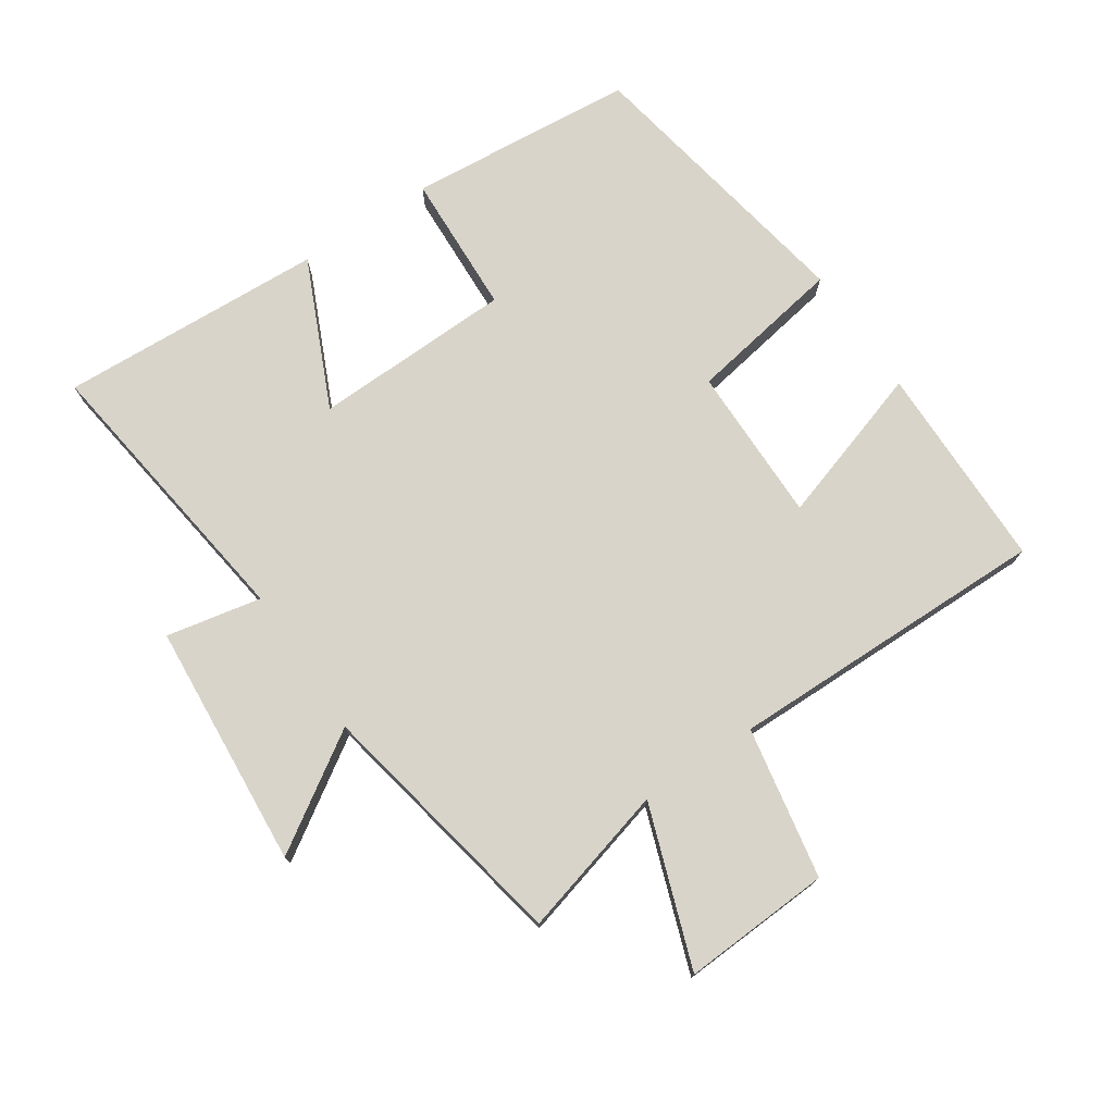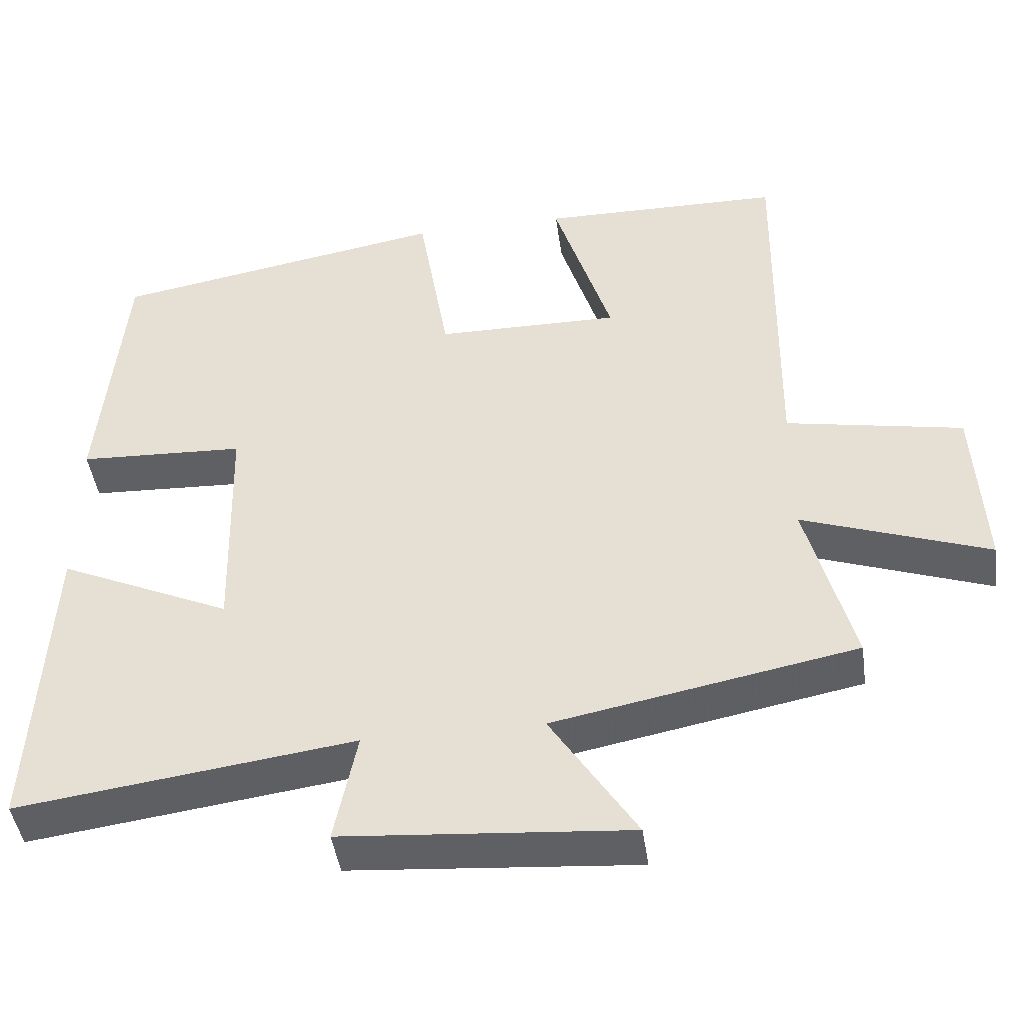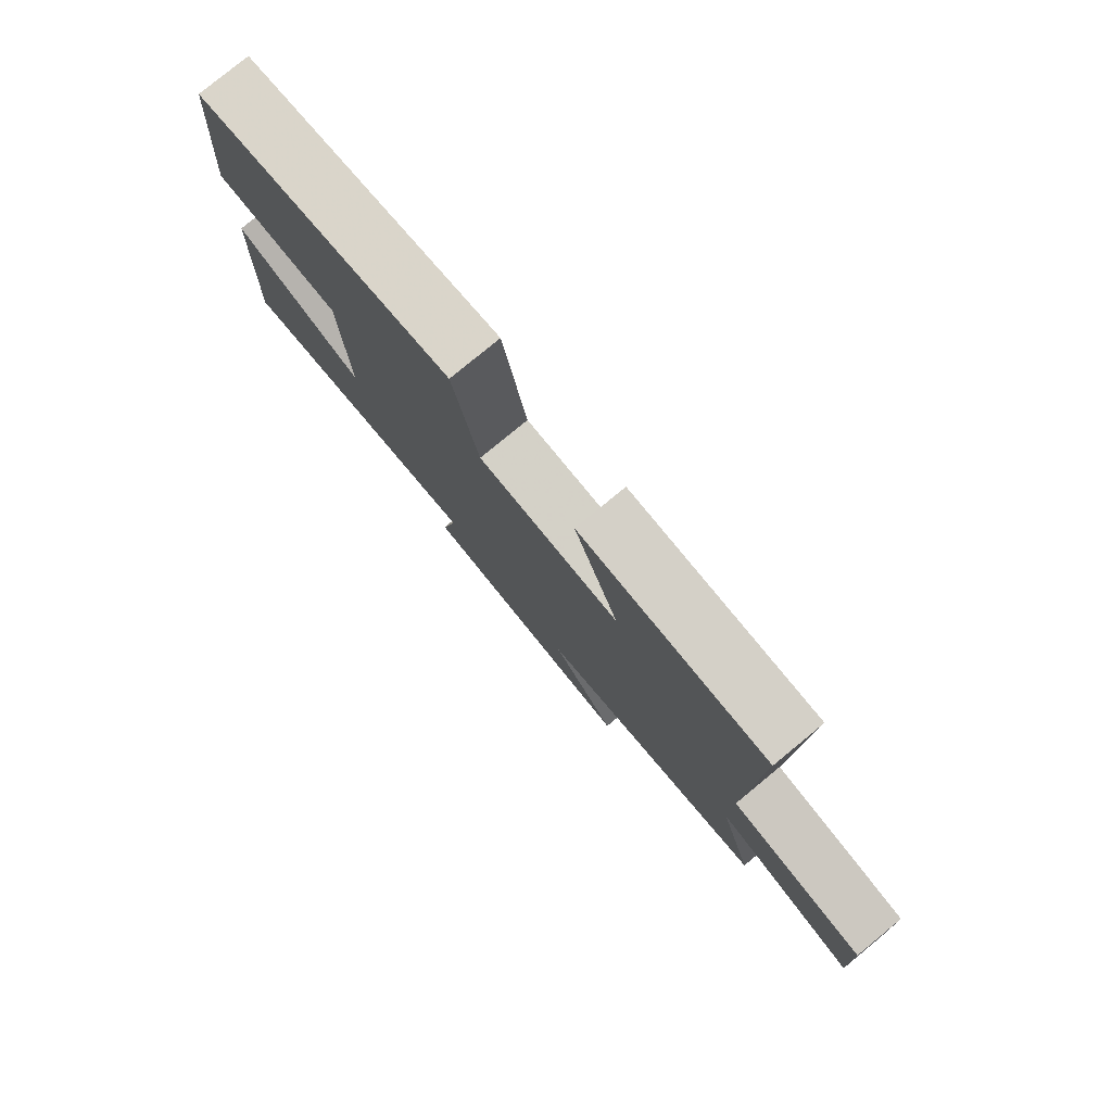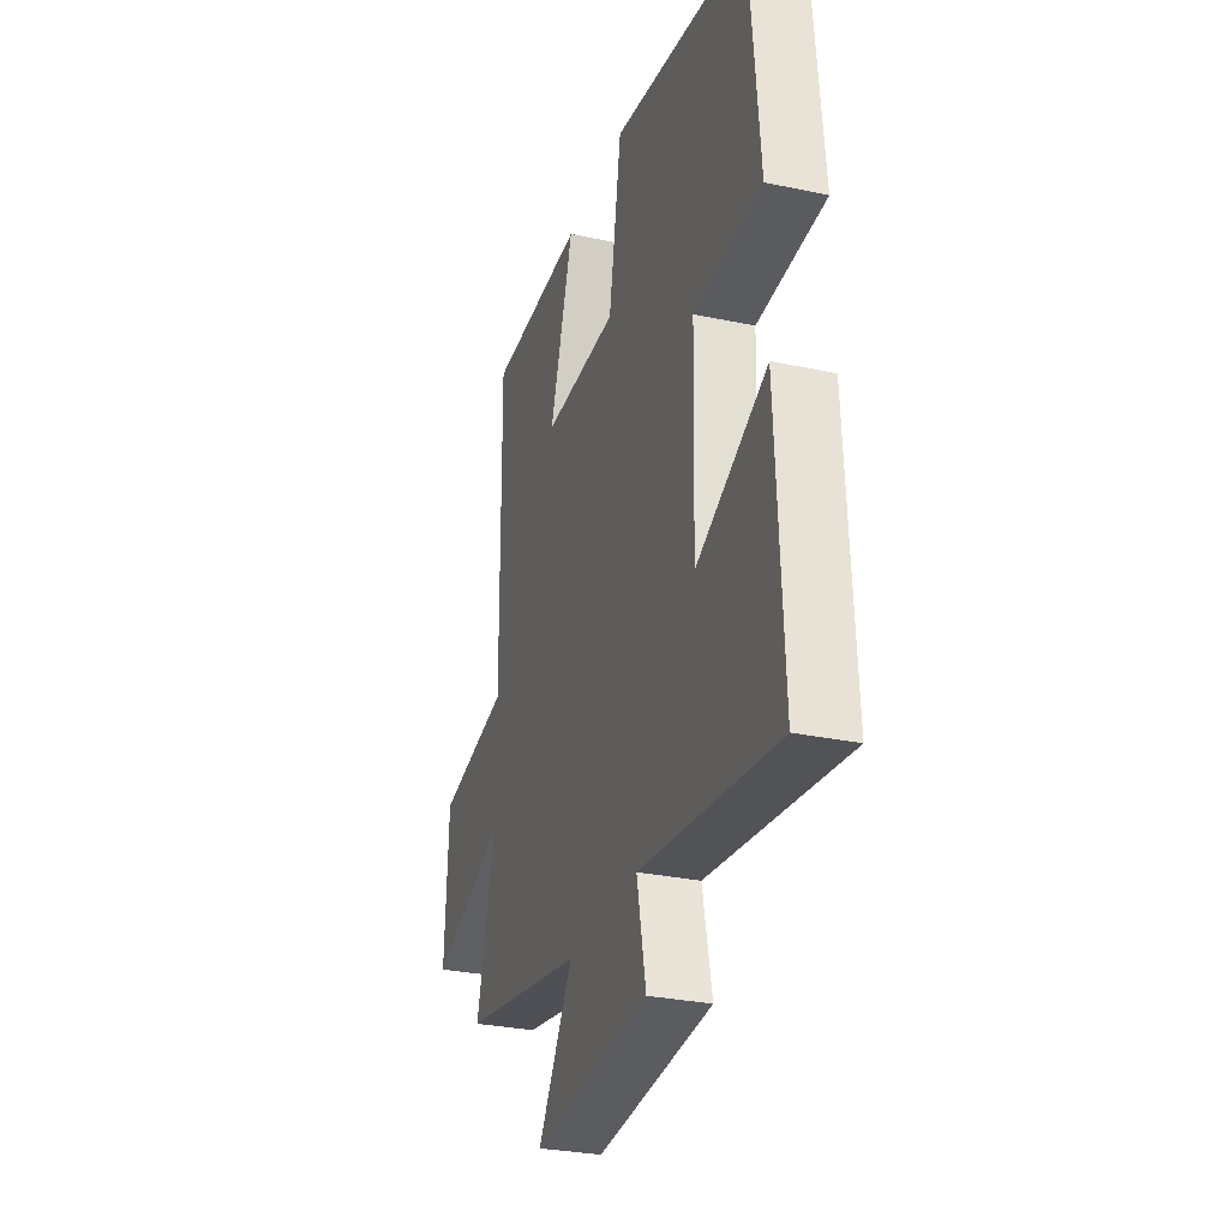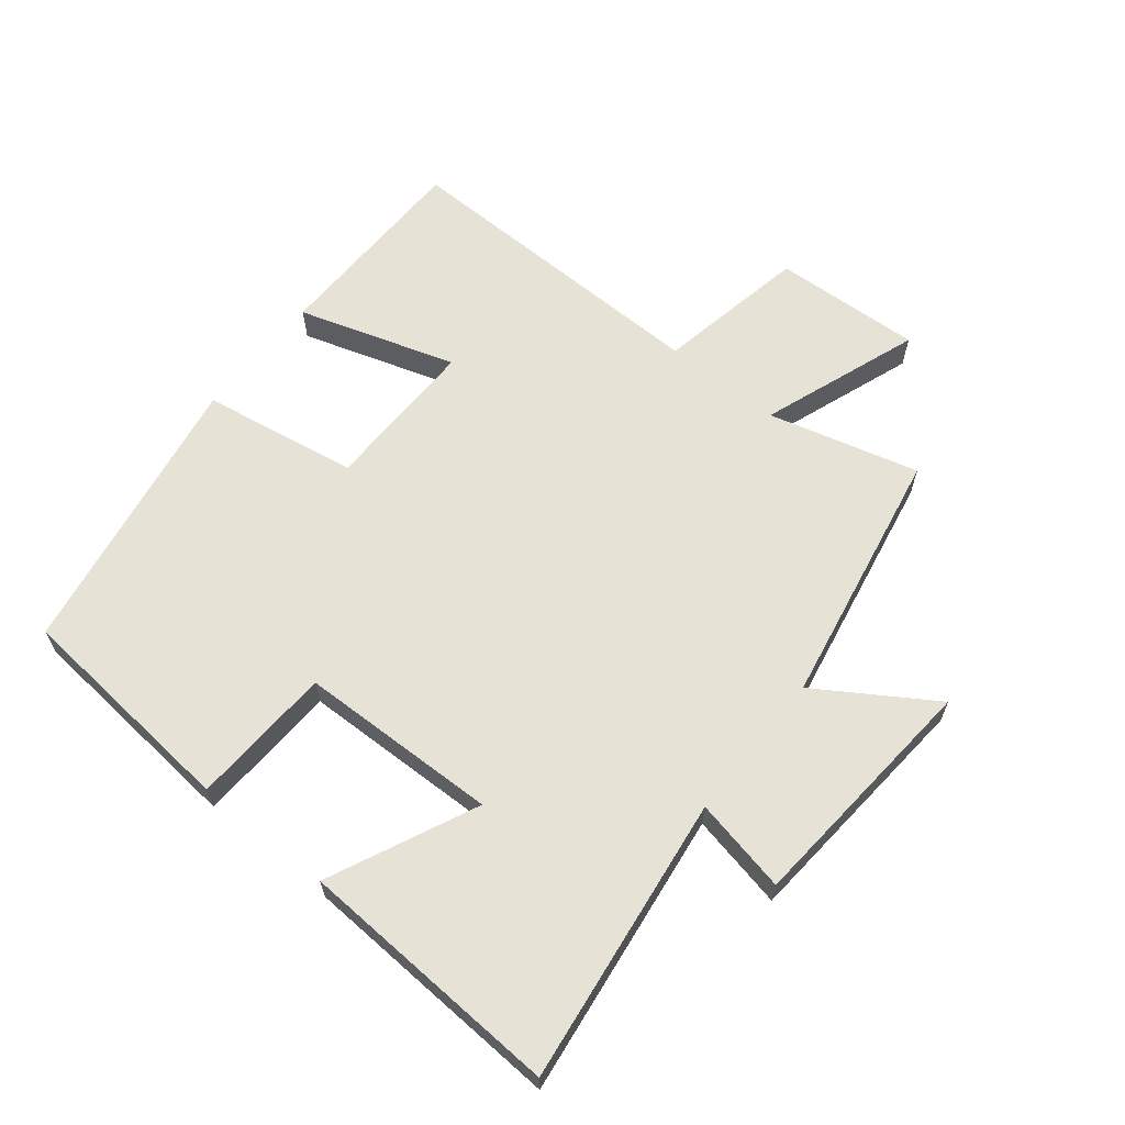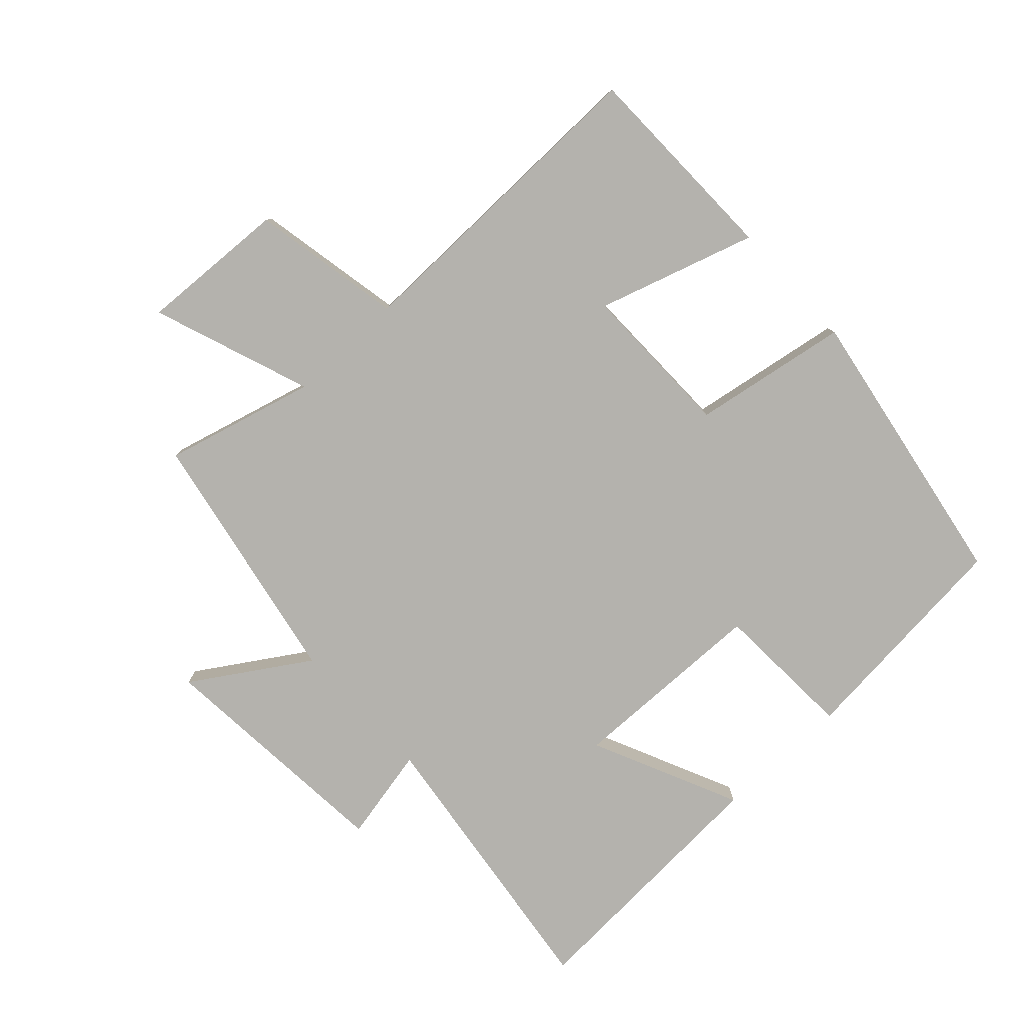
<metadata>
{"format":"obj","ext":"obj","renderer":"f3d","projection":"perspective","resolution":1024,"background":"white","views":[{"elev":74.9,"azim":-124.0,"up":"+Y"},{"elev":-44.6,"azim":-172.0,"up":"+Z"},{"elev":79.6,"azim":-129.4,"up":"+Z"},{"elev":-29.7,"azim":72.7,"up":"+Z"},{"elev":63.5,"azim":128.9,"up":"+Y"},{"elev":-79.6,"azim":-47.0,"up":"+Y"}]}
</metadata>
<code>
v -0.507 0.07 0.496
v -0.186 0.07 0.5
v -0.263 0.07 0.256
v -0.019 0.07 0.258
v 0.022 0.07 0.5
v 0.468 0.07 0.422
v 0.5 0.07 0.068
v 0.279 0.07 0.058
v 0.271 0.07 -0.252
v 0.5 0.07 -0.148
v 0.521 0.07 -0.56
v 0.075 0.07 -0.5
v 0.105 0.07 -0.647
v -0.275 0.07 -0.677
v -0.161 0.07 -0.5
v -0.562 0.07 -0.423
v -0.5 0.07 -0.19
v -0.747 0.07 -0.278
v -0.735 0.07 -0.048
v -0.5 0.07 -0.004
v -0.507 0 0.496
v -0.186 0 0.5
v -0.263 0 0.256
v -0.019 0 0.258
v 0.022 0 0.5
v 0.468 0 0.422
v 0.5 0 0.068
v 0.279 0 0.058
v 0.271 0 -0.252
v 0.5 0 -0.148
v 0.521 0 -0.56
v 0.075 0 -0.5
v 0.105 0 -0.647
v -0.275 0 -0.677
v -0.161 0 -0.5
v -0.562 0 -0.423
v -0.5 0 -0.19
v -0.747 0 -0.278
v -0.735 0 -0.048
v -0.5 0 -0.004
f 17 18 19 20
f 15 16 17
f 15 17 20
f 12 13 14 15
f 12 15 20 1
f 9 10 11 12
f 8 9 12
f 5 6 7 8
f 4 5 8 12
f 3 4 12
f 1 2 3
f 1 3 12
f 40 39 38 37
f 37 36 35
f 40 37 35
f 35 34 33 32
f 21 40 35 32
f 32 31 30 29
f 32 29 28
f 28 27 26 25
f 32 28 25 24
f 32 24 23
f 23 22 21
f 32 23 21
f 1 21 22 2
f 2 22 23 3
f 3 23 24 4
f 4 24 25 5
f 5 25 26 6
f 6 26 27 7
f 7 27 28 8
f 8 28 29 9
f 9 29 30 10
f 10 30 31 11
f 11 31 32 12
f 12 32 33 13
f 13 33 34 14
f 14 34 35 15
f 15 35 36 16
f 16 36 37 17
f 17 37 38 18
f 18 38 39 19
f 19 39 40 20
f 20 40 21 1

</code>
